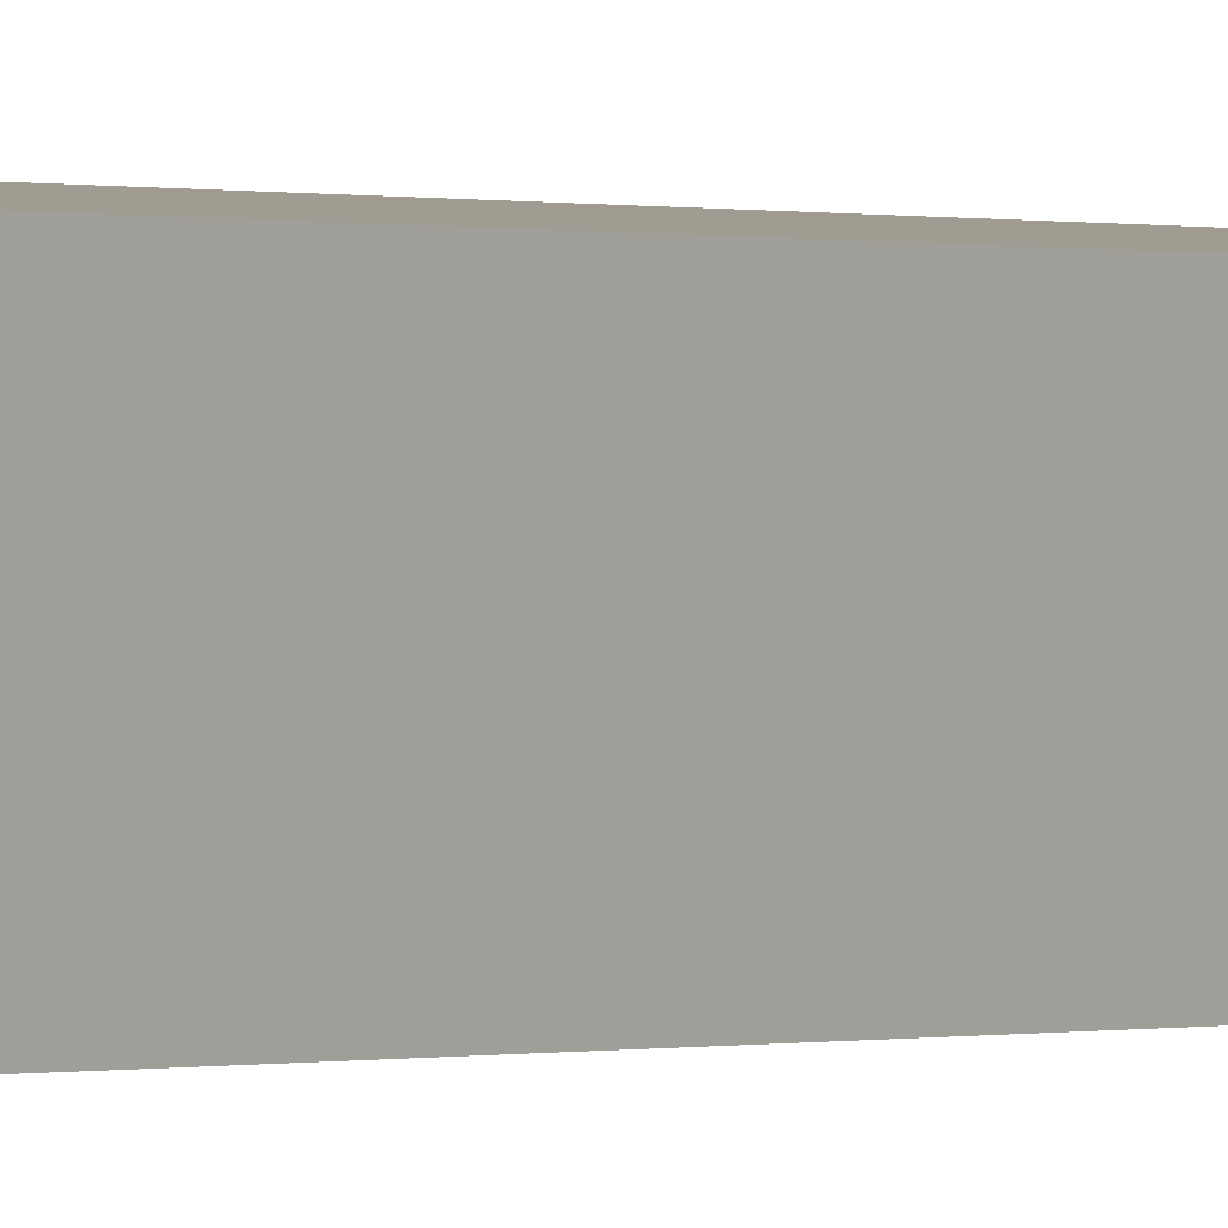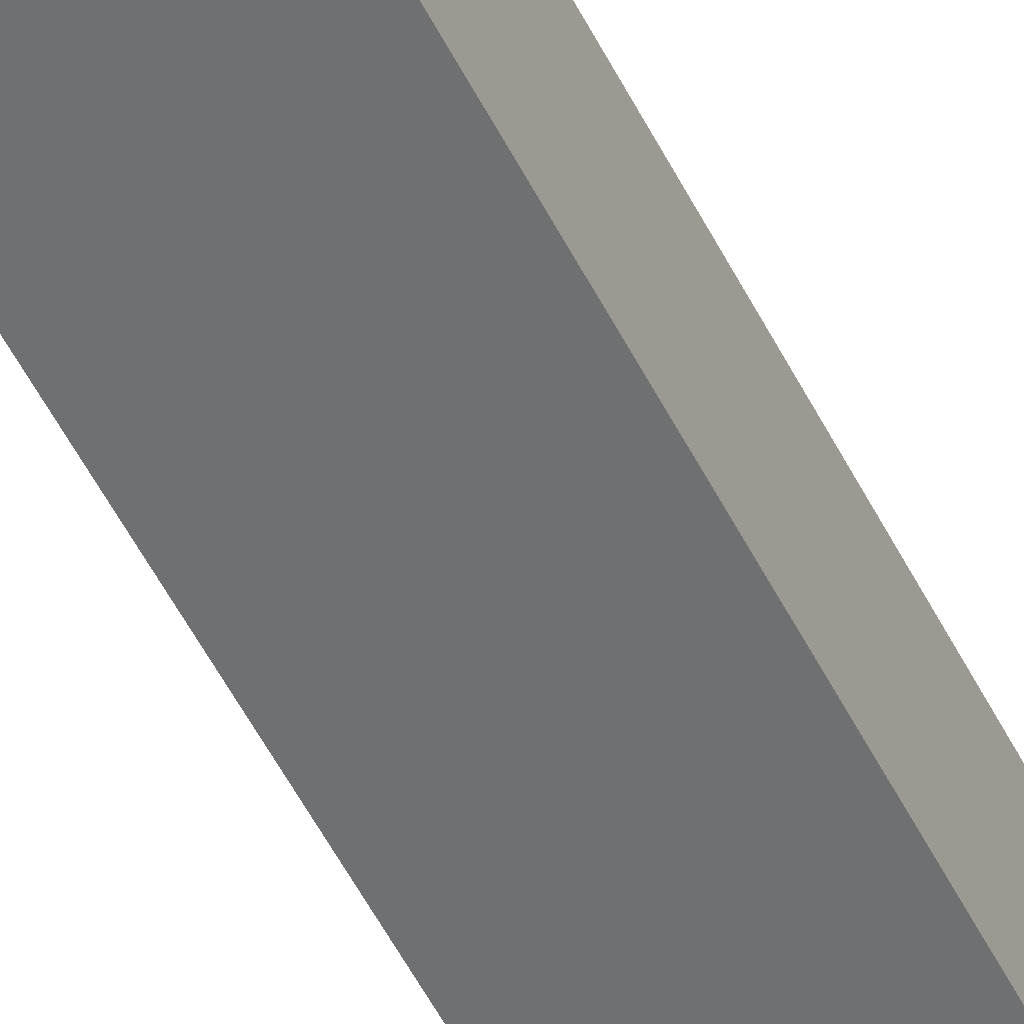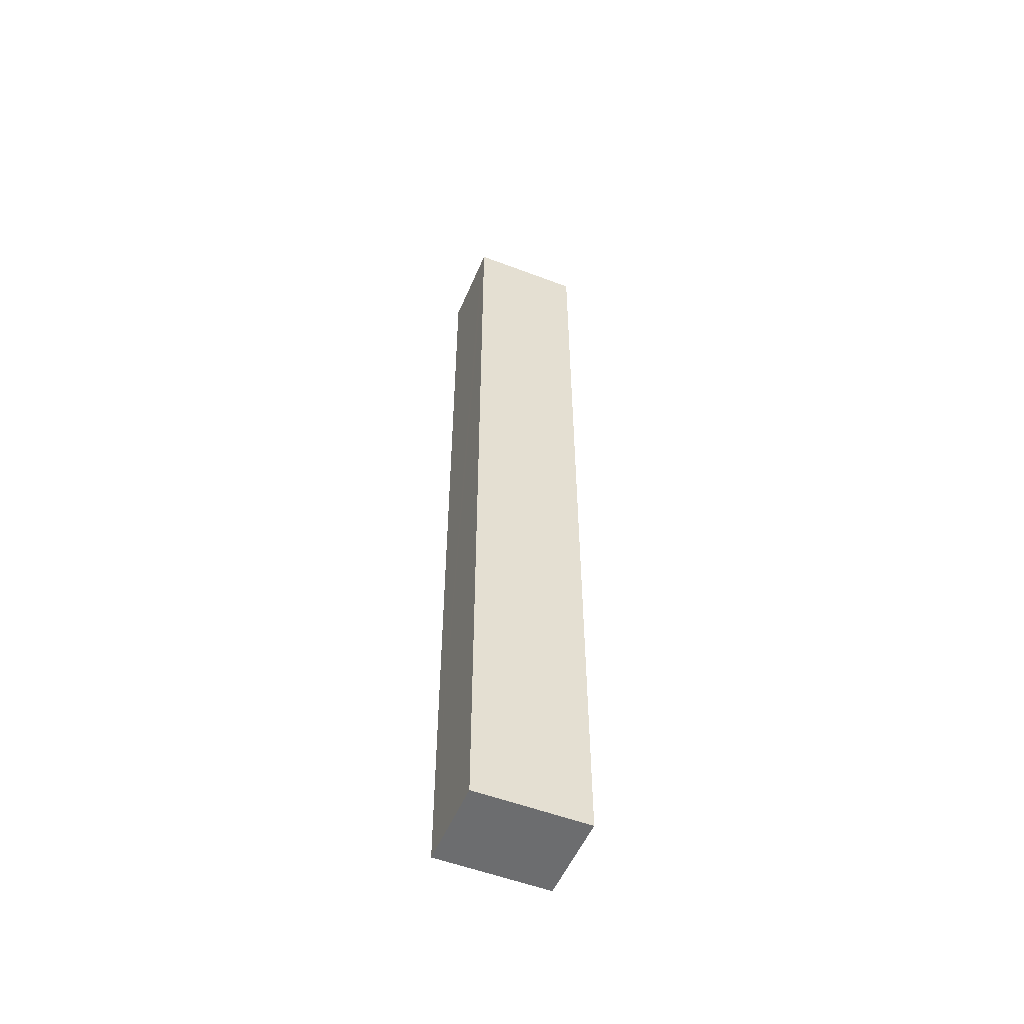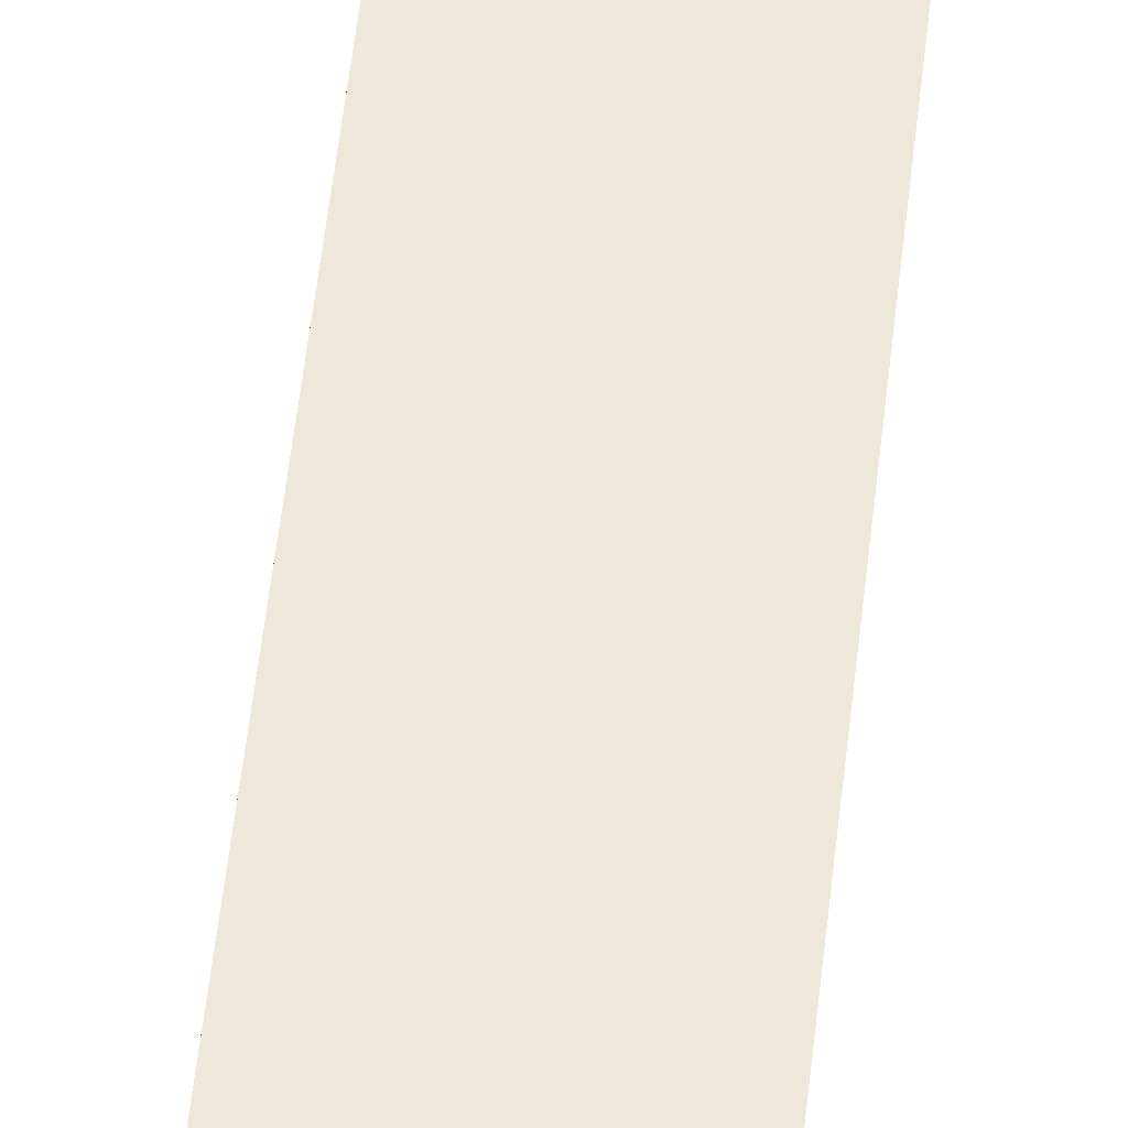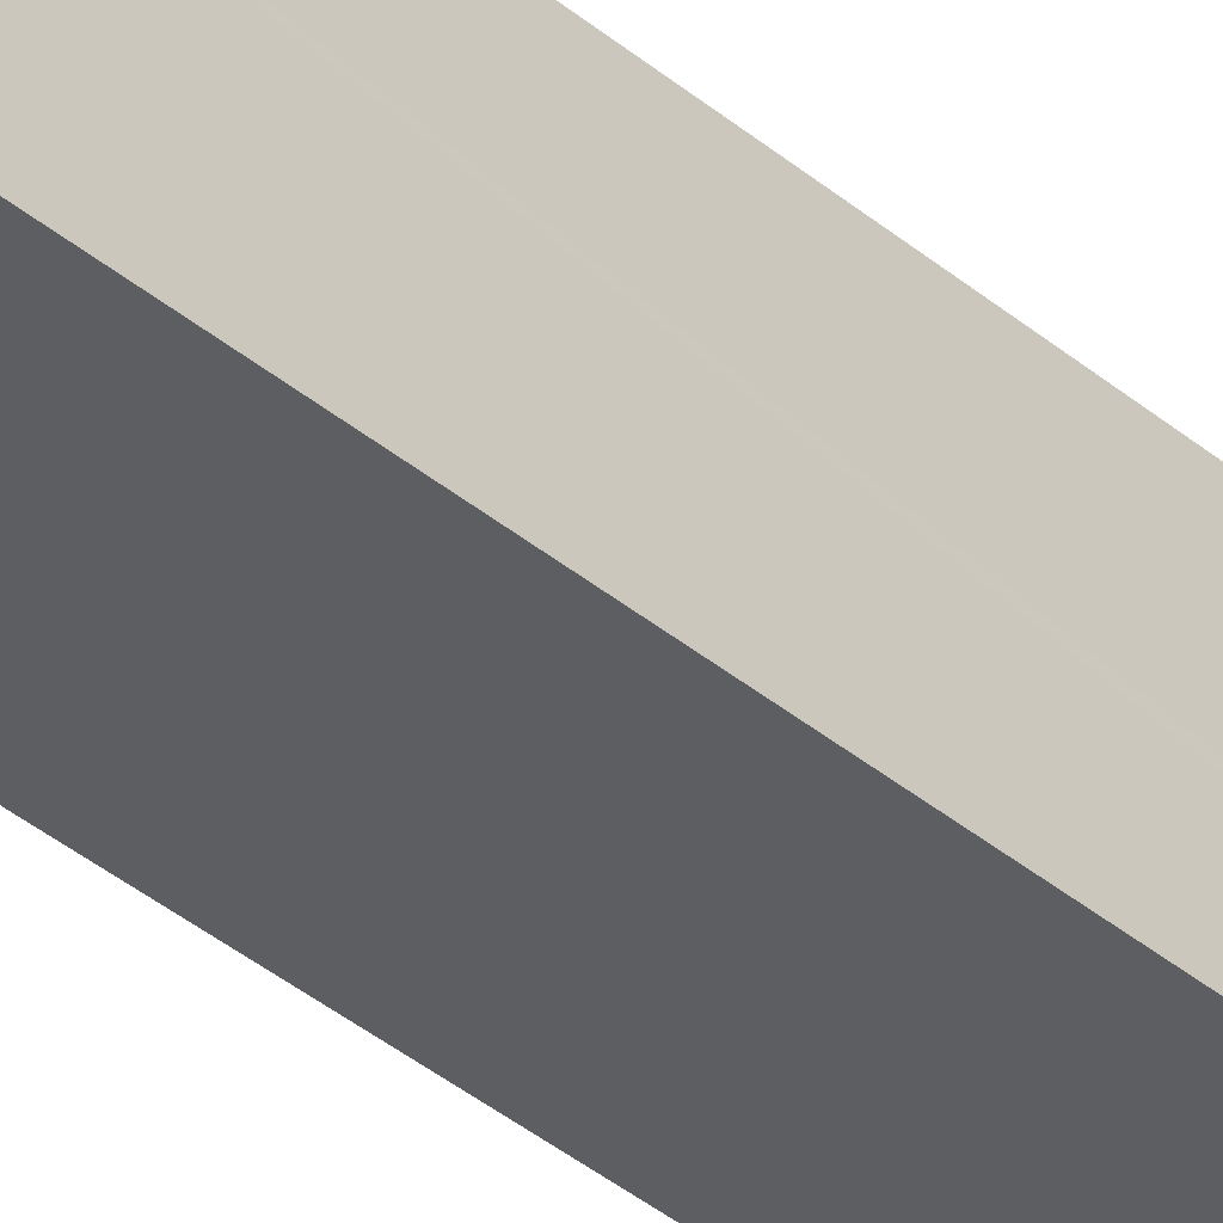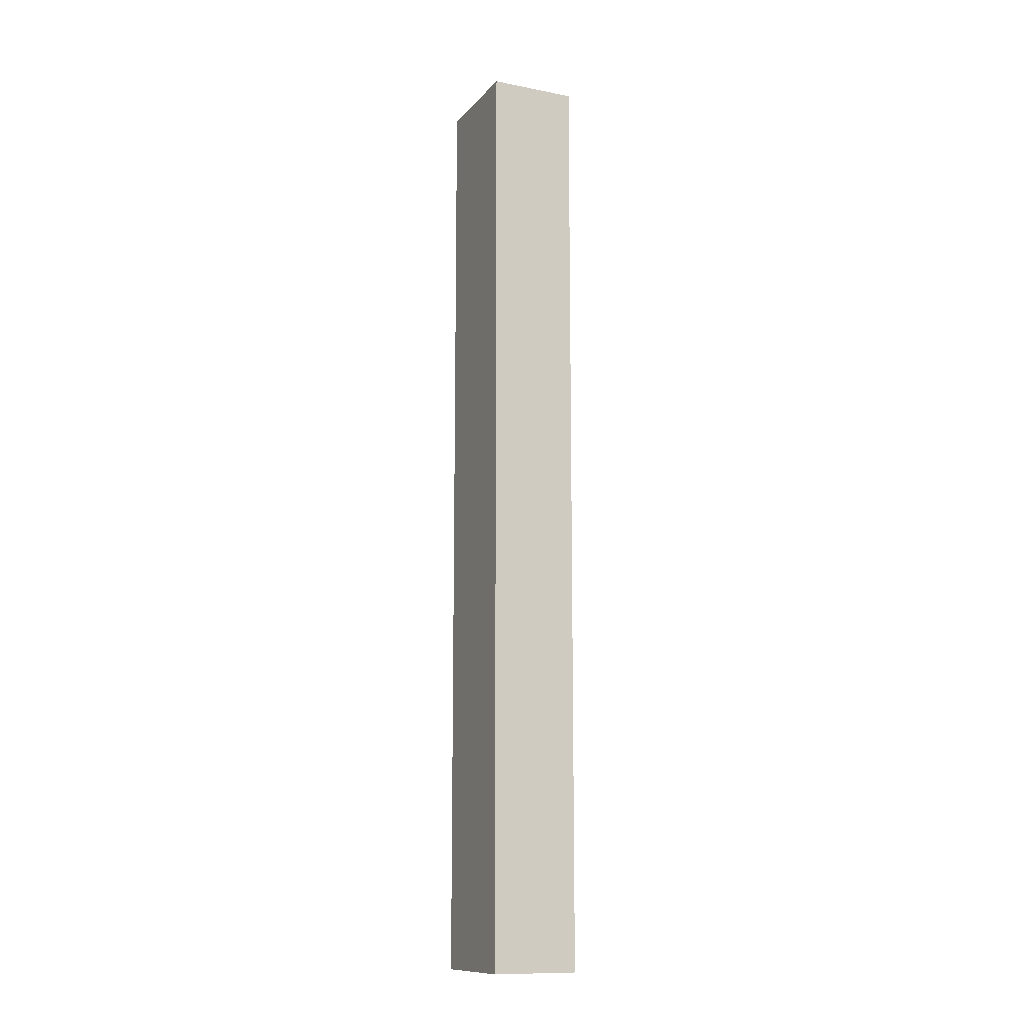
<metadata>
{"format":"obj","ext":"obj","renderer":"f3d","projection":"perspective","resolution":1024,"background":"white","views":[{"elev":0.0,"azim":-140.2,"up":"+Z"},{"elev":-52.3,"azim":26.0,"up":"+Z"},{"elev":-53.9,"azim":62.0,"up":"+Y"},{"elev":49.5,"azim":-174.2,"up":"+Z"},{"elev":-36.8,"azim":42.5,"up":"+Z"},{"elev":-12.0,"azim":-30.0,"up":"+Y"}]}
</metadata>
<code>
v  2.807 52.59 -3.573
v  5.444 51.93 -5.453
v  5.477 51.93 -5.769
v  4.82 51.93 0.439
v  2.66 52.59 -2.192
v  2.374 51.93 -6.045
v  0.635 51.93 -6.201
v  2.035 51.93 -6.076
v  0 51.93 3.18e-15
v  4.094 51.93 0.373
v  4.332 51.93 0.395
v  4.82 -2.688e-17 0.439
v  5.477 3.532e-16 -5.769
v  5.444 3.339e-16 -5.453
v  0.635 3.797e-16 -6.201
v  2.035 3.72e-16 -6.076
v  2.374 3.701e-16 -6.045
v  0 0 0
v  4.094 -2.284e-17 0.373
v  4.332 -2.419e-17 0.395
g defaultobject
f 1 2 3
f 2 1 4
f 4 1 5
f 6 1 3
f 1 6 7
f 7 6 8
f 5 7 9
f 7 5 1
f 10 5 9
f 5 10 4
f 4 10 11
f 12 2 4
f 2 12 3
f 3 12 13
f 13 12 14
f 13 6 3
f 6 13 8
f 8 13 7
f 7 13 15
f 15 13 16
f 16 13 17
f 7 18 9
f 18 7 15
f 18 10 9
f 10 18 11
f 11 18 4
f 4 18 19
f 4 19 12
f 12 19 20
f 14 17 13
f 17 14 12
f 17 12 15
f 15 12 18
f 18 12 19
f 19 12 20

</code>
